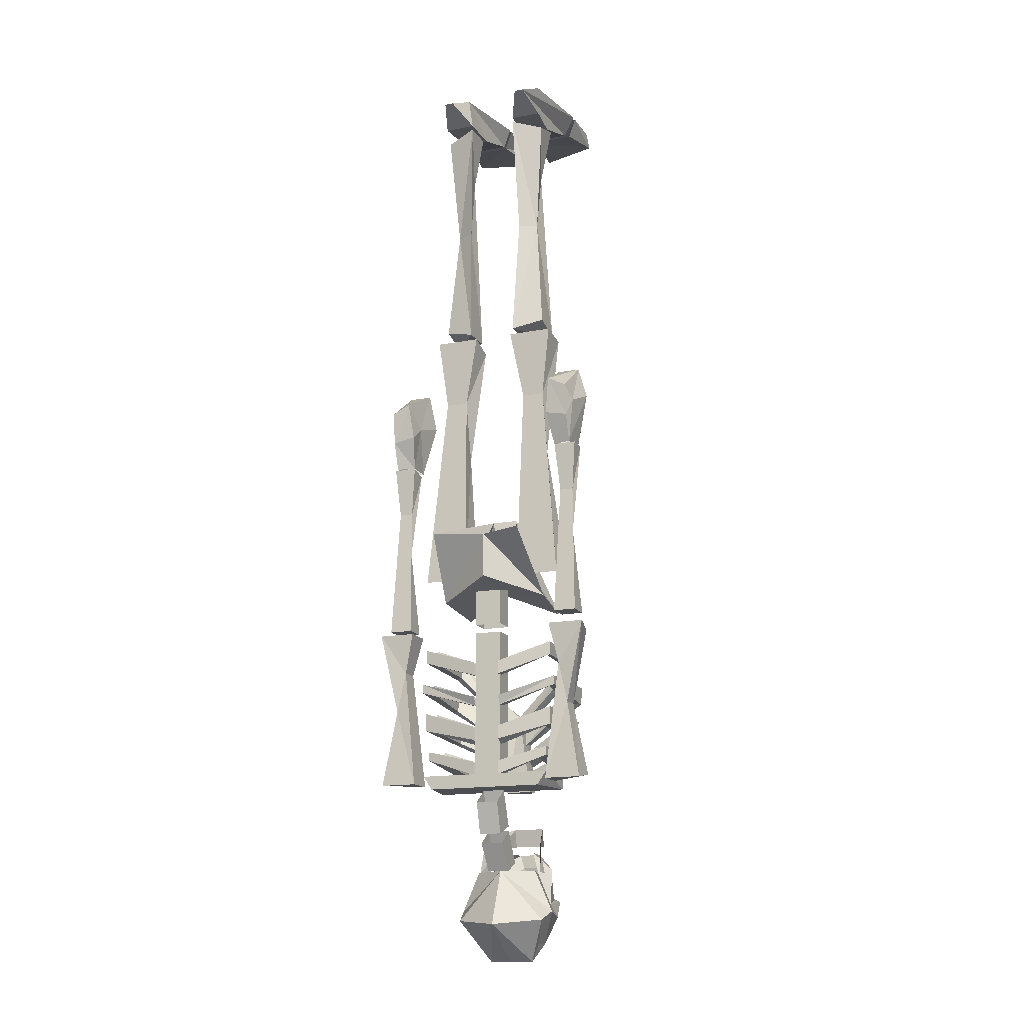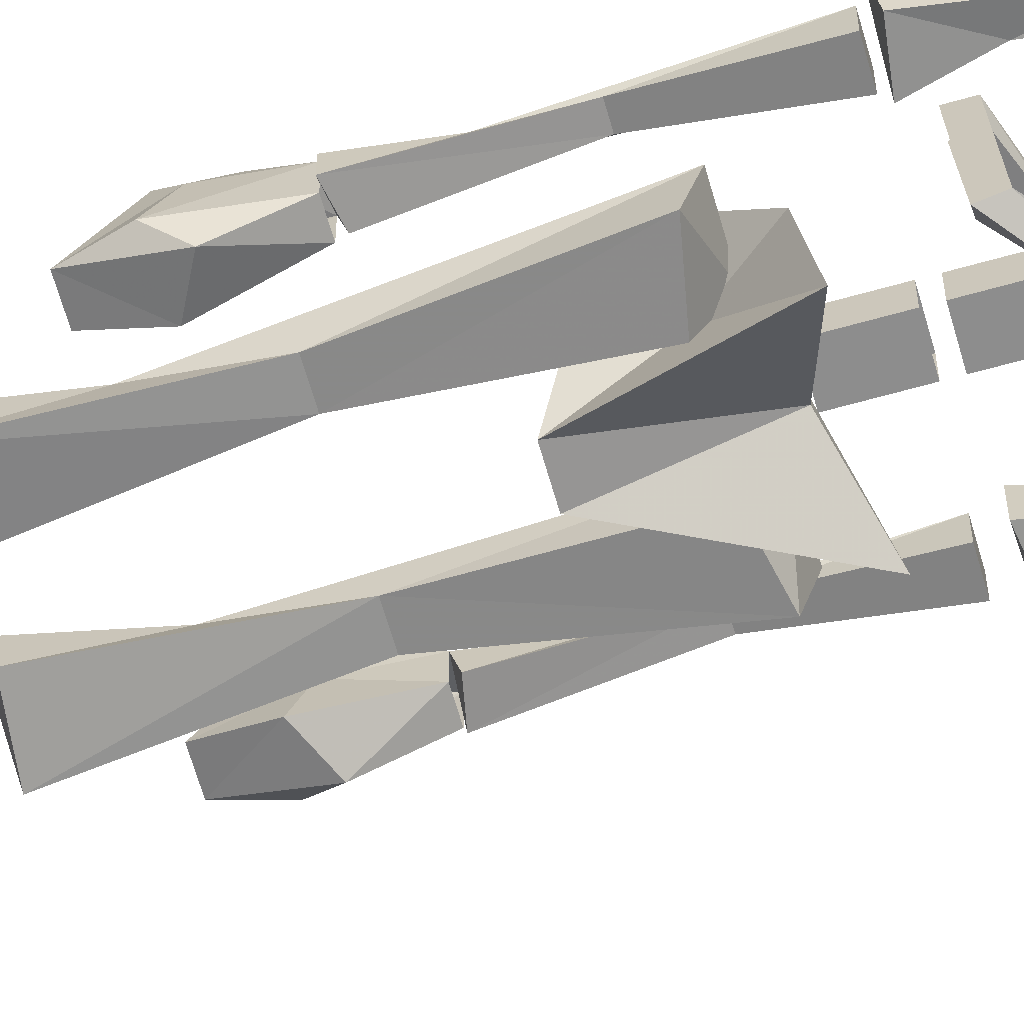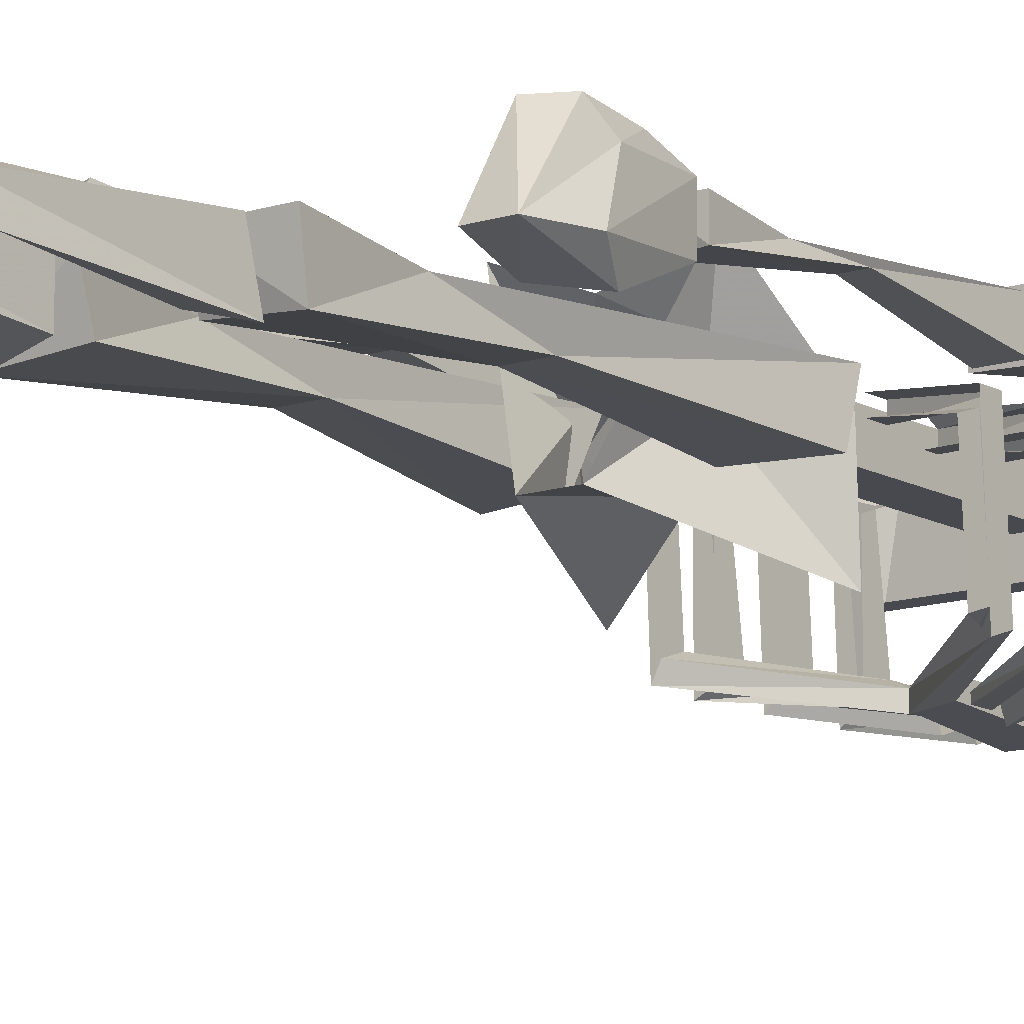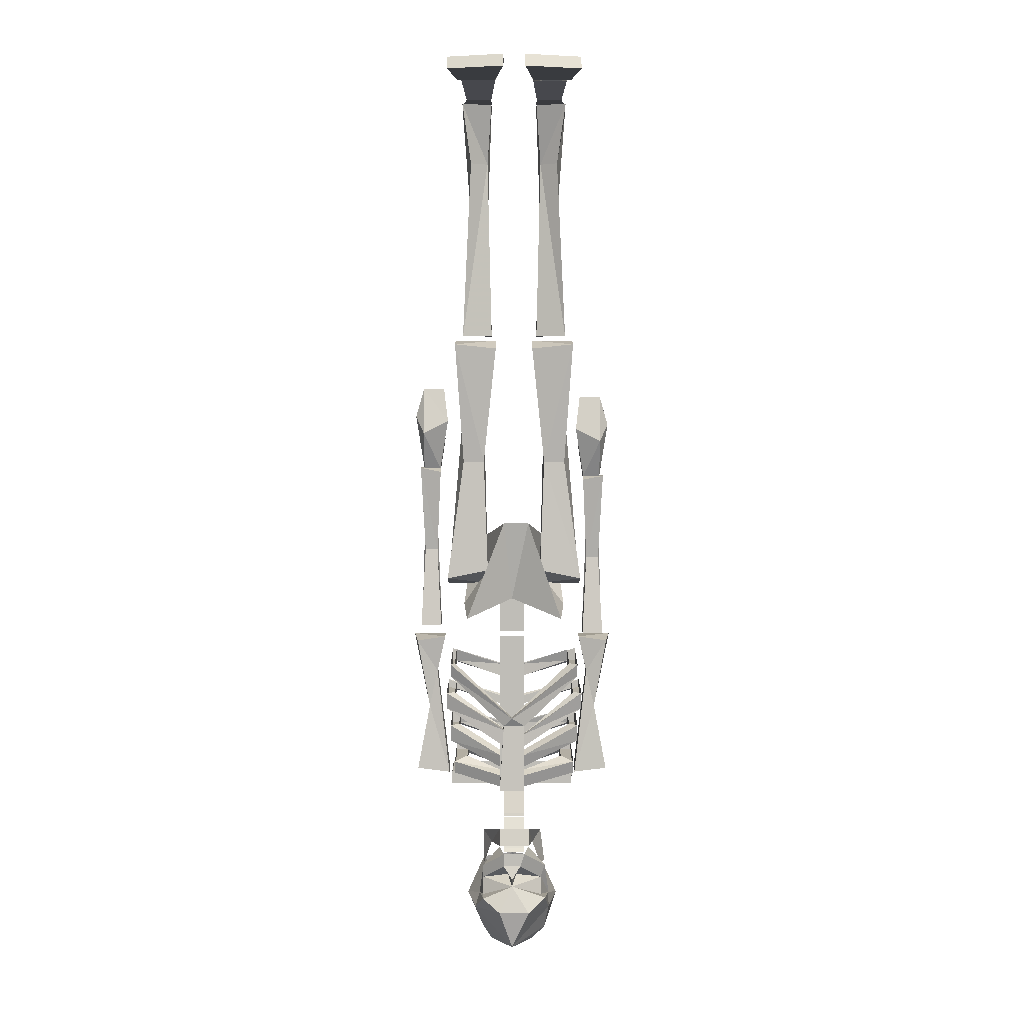
<metadata>
{"format":"obj","ext":"obj","renderer":"f3d","projection":"perspective","resolution":1024,"background":"white","views":[{"elev":-15.6,"azim":22.0,"up":"+Y"},{"elev":-64.6,"azim":-74.1,"up":"+Z"},{"elev":-12.6,"azim":-142.5,"up":"+Z"},{"elev":4.8,"azim":179.9,"up":"+Y"}]}
</metadata>
<code>
o npc/skeleton
v 22 -158 10
v 25 -174 9
v 17 -175 9
v 20 -149 10
v 25 -141 9
v 26 -140 15
v 22 -158 14
v 25 -175 15
v 17 -175 15
v 20 -149 14
v 18 -140 9
v 18 -140 15
v -15 -175 9
v -23 -174 9
v -20 -158 10
v -18 -149 10
v -18 -149 14
v -15 -175 15
v -23 -175 15
v -20 -158 14
v -24 -140 15
v -23 -141 9
v -16 -140 9
v -16 -140 15
v -17 -139 14
v -17 -139 9
v -18 -120 12
v -18 -110 12
v -21 -110 12
v -22 -139 14
v -22 -139 9
v -21 -120 12
v -22 -99 9
v -17 -100 9
v -17 -99 13
v -22 -99 13
v 8 -95 2
v 5 -67 0
v 15 -66 -1
v 13 -95 2
v 17 -124 0
v 7 -122 0
v 7 -126 7
v 8 -81 5
v 5 -65 6
v 15 -65 6
v 13 -81 5
v 17 -126 7
v 6 -8 0
v 7 -22 3
v 6 -8 7
v 7 -36 5
v 11 -36 3
v 13 -10 5
v 11 -22 0
v 13 -8 -2
v 13 -64 -2
v 13 -62 5
v 6 -64 7
v 6 -64 0
v 11 -3 13
v 13 -4 -12
v 16 0 -11
v 13 0 7
v 7 0 7
v 9 -3 13
v 13 -7 7
v 12 -7 -2
v 6 -7 -2
v 5 -4 -12
v 3 0 -11
v 6 -7 7
v -14 -66 -1
v -4 -67 0
v -7 -95 2
v -12 -95 2
v -12 -81 5
v -14 -65 6
v -4 -65 6
v -7 -81 5
v -6 -126 7
v -6 -122 0
v -16 -124 0
v -16 -126 7
v -5 -8 7
v -6 -22 3
v -5 -8 0
v -12 -8 -2
v -10 -22 0
v -12 -10 5
v -10 -36 3
v -6 -36 5
v -5 -64 0
v -12 -64 -2
v -12 -62 5
v -5 -64 7
v -15 0 -11
v -12 -4 -12
v -10 -3 13
v -12 0 7
v -2 0 -11
v -6 0 7
v -4 -4 -12
v -5 -7 -2
v -11 -7 -2
v -12 -7 7
v -8 -3 13
v -5 -7 7
v 3 -185 2
v 3 -188 6
v 3 -194 2
v 3 -192 -2
v -2 -185 2
v -2 -192 -2
v -2 -188 6
v -2 -194 2
v 3 -176 5
v 3 -179 9
v 3 -186 7
v 3 -184 2
v -2 -176 5
v -2 -184 2
v -2 -179 9
v -2 -186 7
v 4 -140 5
v 4 -140 10
v 4 -173 10
v 4 -173 5
v -2 -140 5
v -2 -173 5
v -2 -140 10
v -2 -173 10
v 3 -159 -11
v 4 -175 -12
v -2 -175 -12
v -2 -159 -11
v 1 -157 -12
v 16 -147 -9
v 15 -147 -7
v 3 -158 -9
v 4 -175 -9
v -2 -175 -9
v -2 -158 -9
v -13 -147 -7
v -15 -147 -9
v -15 -144 -10
v 1 -157 -10
v 16 -144 -10
v 16 -146 9
v 15 -146 8
v 15 -143 7
v 15 -144 -8
v -13 -144 -8
v -13 -143 7
v -13 -146 8
v -15 -146 9
v -15 -143 9
v -2 -150 11
v -2 -147 11
v 14 -158 7
v 14 -159 -8
v 14 -163 -7
v 14 -162 8
v 4 -162 9
v 4 -166 9
v 16 -162 9
v 4 -165 11
v 16 -158 9
v 4 -162 11
v 16 -163 -9
v 16 -159 -10
v 4 -165 -10
v 4 -168 -9
v 4 -169 -11
v 4 -166 -12
v 12 -167 7
v 12 -167 -8
v 12 -171 -7
v 12 -169 8
v 4 -170 9
v 4 -173 9
v 15 -169 9
v 4 -173 11
v 15 -167 9
v 4 -170 11
v 15 -171 -9
v 15 -168 -10
v 4 -170 -10
v 4 -173 -9
v 4 -174 -11
v 4 -171 -12
v 4 -147 9
v 4 -150 9
v 4 -150 11
v 16 -143 9
v 4 -147 11
v 15 -151 7
v 15 -151 -9
v 15 -155 -7
v 15 -153 7
v 4 -155 8
v 4 -157 8
v 17 -153 9
v 4 -157 10
v 17 -151 9
v 4 -155 11
v 17 -155 -9
v 17 -151 -10
v 3 -160 -9
v 3 -164 -9
v 3 -164 -11
v 3 -160 -11
v -13 -163 -7
v -13 -159 -8
v -13 -158 7
v -13 -162 8
v -15 -163 -9
v -2 -169 -11
v -2 -168 -9
v -2 -165 -10
v -15 -159 -10
v -2 -166 -12
v -15 -162 9
v -15 -158 9
v -2 -165 11
v -2 -162 11
v -2 -166 9
v -2 -162 9
v -11 -171 -7
v -11 -167 -8
v -11 -167 7
v -11 -169 8
v -14 -171 -9
v -2 -174 -11
v -2 -173 -9
v -2 -170 -10
v -14 -168 -10
v -2 -171 -12
v -14 -169 9
v -14 -167 9
v -2 -173 11
v -2 -170 11
v -2 -173 9
v -2 -170 9
v -2 -147 9
v -2 -150 9
v -14 -155 -7
v -14 -151 -9
v -14 -151 7
v -14 -153 7
v -16 -155 -9
v -2 -164 -11
v -2 -164 -9
v -2 -161 -10
v -16 -151 -10
v -2 -161 -11
v -16 -153 9
v -16 -151 9
v -2 -157 10
v -2 -155 11
v -2 -157 8
v -2 -155 8
v 16 -173 1
v 16 -176 1
v -14 -176 1
v -14 -173 1
v -12 -176 12
v -14 -173 12
v 14 -176 12
v 16 -173 12
v 4 -130 10
v -2 -130 10
v -2 -138 10
v 4 -138 10
v 4 -129 5
v 4 -138 5
v -2 -129 5
v -2 -138 5
v -12 -131 5
v -10 -117 17
v -5 -122 5
v -11 -133 -8
v 1 -129 0
v 1 -127 13
v 1 -117 13
v -3 -110 -3
v 3 -110 -3
v 12 -133 -8
v 13 -131 5
v 11 -117 17
v 7 -122 5
v 4 -203 -20
v -3 -203 -20
v 1 -197 -18
v 8 -200 -18
v 10 -204 -11
v 1 -212 -18
v -8 -204 -11
v -7 -200 -17
v -6 -200 -14
v -6 -196 -13
v 0 -195 -14
v 1 -195 -19
v 2 -195 -14
v 8 -196 -13
v 8 -200 -14
v 9 -201 -9
v 12 -203 -2
v 8 -210 -8
v 6 -214 -5
v 1 -214 -4
v -4 -214 -5
v -7 -210 -8
v -10 -203 -2
v -8 -201 -9
v -7 -193 -13
v -2 -189 -18
v -1 -192 -18
v 3 -192 -18
v 3 -189 -18
v 8 -193 -13
v 6 -194 -9
v 8 -194 -2
v 1 -194 2
v 11 -205 2
v 8 -210 -4
v 1 -206 7
v -9 -205 2
v -7 -210 -4
v -6 -194 -2
v -5 -194 -9
v -3 -189 -11
v 4 -189 -11
v 4 -183 -17
v -3 -187 -18
v -3 -183 -17
v -4 -188 -10
v -6 -186 -6
v -7 -194 -5
v -6 -194 -8
v 4 -187 -18
v 6 -188 -10
v 8 -186 -6
v 8 -194 -5
v 8 -194 -8
v -15 -3 -23
v -2 -3 -27
v -4 -4 -13
v -13 -4 -13
v -15 0 -12
v -15 0 -21
v -2 0 -25
v -2 0 -12
v 5 -4 -13
v 3 -3 -27
v 16 -3 -23
v 14 -4 -13
v 16 0 -12
v 16 0 -21
v 3 0 -12
v 3 0 -25
v -21 -90 4
v -15 -87 5
v -17 -99 8
v -21 -99 8
v -23 -86 7
v -21 -79 7
v -16 -79 7
v -16 -89 12
v -16 -92 16
v -21 -93 16
v -21 -99 14
v -22 -89 14
v -17 -84 17
v -21 -86 17
v 20 -118 12
v 19 -137 9
v 19 -137 14
v 20 -108 12
v 19 -98 9
v 24 -97 9
v 23 -118 12
v 24 -137 9
v 24 -137 14
v 23 -108 12
v 19 -97 13
v 24 -97 13
v 19 -97 8
v 17 -85 5
v 23 -88 4
v 23 -97 8
v 25 -84 7
v 23 -97 14
v 24 -87 14
v 23 -91 16
v 18 -90 16
v 18 -87 12
v 18 -77 7
v 23 -77 7
v 23 -84 17
v 19 -82 17
v 22 -158 10
v 22 -158 10
v 22 -158 10
f 1 2 3
f 1 3 4
f 1 4 5
f 1 5 6
f 1 6 7
f 1 7 8
f 1 8 2
f 2 8 3
f 3 8 9
f 3 9 10
f 3 10 4
f 4 10 11
f 4 11 5
f 5 11 6
f 6 11 12
f 6 12 10
f 6 10 7
f 7 10 9
f 7 9 8
f 10 12 11
f 13 14 15
f 13 15 16
f 13 16 17
f 13 17 18
f 13 18 19
f 13 19 14
f 14 19 15
f 15 19 20
f 15 20 21
f 15 21 22
f 15 22 16
f 16 22 23
f 16 23 17
f 17 23 24
f 17 24 21
f 17 21 20
f 17 20 18
f 18 20 19
f 23 22 21
f 23 21 24
f 25 26 27
f 25 27 28
f 25 28 29
f 25 29 30
f 25 30 31
f 25 31 26
f 26 31 27
f 27 31 32
f 27 32 33
f 27 33 34
f 27 34 28
f 28 34 35
f 28 35 29
f 29 35 36
f 29 36 33
f 29 33 32
f 29 32 30
f 30 32 31
f 35 34 33
f 35 33 36
f 37 38 39
f 37 39 40
f 37 40 41
f 37 41 42
f 37 42 43
f 37 43 44
f 37 44 38
f 38 44 45
f 38 45 39
f 39 45 46
f 39 46 47
f 39 47 40
f 40 47 48
f 40 48 41
f 41 48 43
f 41 43 42
f 44 47 45
f 45 47 46
f 43 47 44
f 47 43 48
f 49 50 51
f 51 50 52
f 51 52 53
f 51 53 54
f 54 53 55
f 54 55 56
f 56 55 50
f 56 50 49
f 57 50 55
f 57 55 53
f 57 53 58
f 57 58 59
f 57 59 60
f 57 60 50
f 50 60 52
f 52 60 59
f 52 59 53
f 53 59 58
f 61 62 63
f 61 63 64
f 61 64 65
f 61 65 66
f 61 66 67
f 61 67 68
f 61 68 62
f 62 68 69
f 62 69 70
f 70 69 65
f 70 65 71
f 71 65 64
f 71 64 63
f 65 72 66
f 66 72 67
f 67 72 68
f 68 72 69
f 69 72 65
f 73 74 75
f 73 75 76
f 73 76 77
f 73 77 78
f 73 78 79
f 73 79 74
f 74 79 80
f 74 80 75
f 75 80 81
f 75 81 82
f 75 82 83
f 75 83 76
f 76 83 84
f 76 84 77
f 77 84 81
f 77 81 80
f 77 80 79
f 77 79 78
f 83 82 81
f 83 81 84
f 85 86 87
f 87 86 88
f 88 86 89
f 88 89 90
f 90 89 91
f 90 91 85
f 85 91 92
f 85 92 86
f 86 92 93
f 86 93 94
f 86 94 89
f 89 94 91
f 91 94 95
f 91 95 96
f 91 96 92
f 92 96 93
f 93 96 94
f 94 96 95
f 97 98 99
f 97 99 100
f 97 100 101
f 101 100 102
f 101 102 103
f 103 102 104
f 103 104 98
f 98 104 105
f 98 105 99
f 99 105 106
f 99 106 107
f 99 107 102
f 99 102 100
f 107 108 102
f 102 108 104
f 104 108 105
f 105 108 106
f 106 108 107
f 109 110 111
f 109 111 112
f 109 112 113
f 113 112 114
f 113 114 115
f 115 114 116
f 115 116 110
f 110 116 111
f 117 118 119
f 117 119 120
f 117 120 121
f 121 120 122
f 121 122 123
f 123 122 124
f 123 124 118
f 118 124 119
f 125 126 127
f 125 127 128
f 125 128 129
f 129 128 130
f 129 130 131
f 131 130 132
f 131 132 126
f 126 132 127
f 133 134 135
f 133 135 136
f 133 136 137
f 133 137 138
f 133 138 139
f 133 139 140
f 133 140 134
f 134 140 141
f 134 141 135
f 135 141 142
f 135 142 136
f 136 142 143
f 136 143 144
f 136 144 145
f 136 145 137
f 137 145 146
f 137 146 147
f 137 147 148
f 137 148 138
f 138 148 149
f 138 149 150
f 138 150 139
f 139 150 151
f 139 151 152
f 139 152 140
f 140 152 147
f 140 147 141
f 141 147 142
f 142 147 143
f 143 147 153
f 143 153 144
f 144 153 154
f 144 154 155
f 144 155 145
f 145 155 156
f 145 156 146
f 146 156 157
f 157 156 158
f 157 158 159
f 160 161 162
f 160 162 163
f 160 163 164
f 164 163 165
f 165 163 166
f 165 166 167
f 167 166 168
f 167 168 169
f 163 162 170
f 163 170 166
f 166 170 171
f 166 171 168
f 161 172 173
f 161 173 162
f 162 173 174
f 162 174 170
f 170 174 175
f 170 175 171
f 171 175 172
f 171 172 161
f 176 177 178
f 176 178 179
f 176 179 180
f 180 179 181
f 181 179 182
f 181 182 183
f 183 182 184
f 183 184 185
f 179 178 186
f 179 186 182
f 182 186 187
f 182 187 184
f 177 188 189
f 177 189 178
f 178 189 190
f 178 190 186
f 186 190 191
f 186 191 187
f 187 191 188
f 187 188 177
f 152 148 147
f 192 151 150
f 192 150 193
f 193 150 149
f 193 149 194
f 194 149 195
f 194 195 196
f 195 149 148
f 197 198 199
f 197 199 200
f 197 200 201
f 201 200 202
f 202 200 203
f 202 203 204
f 204 203 205
f 204 205 206
f 200 199 207
f 200 207 203
f 203 207 208
f 203 208 205
f 198 209 210
f 198 210 199
f 199 210 211
f 199 211 207
f 207 211 212
f 207 212 208
f 208 212 209
f 208 209 198
f 213 214 215
f 213 215 216
f 213 216 217
f 213 217 218
f 213 218 219
f 213 219 214
f 214 219 220
f 214 220 221
f 221 220 222
f 221 222 217
f 221 217 223
f 221 223 224
f 224 223 225
f 224 225 226
f 217 216 223
f 223 216 227
f 223 227 225
f 216 215 228
f 216 228 227
f 222 218 217
f 229 230 231
f 229 231 232
f 229 232 233
f 229 233 234
f 229 234 235
f 229 235 230
f 230 235 236
f 230 236 237
f 237 236 238
f 237 238 233
f 237 233 239
f 237 239 240
f 240 239 241
f 240 241 242
f 233 232 239
f 239 232 243
f 239 243 241
f 232 231 244
f 232 244 243
f 238 234 233
f 147 146 153
f 155 154 245
f 155 245 246
f 155 246 156
f 156 246 158
f 247 248 249
f 247 249 250
f 247 250 251
f 247 251 252
f 247 252 253
f 247 253 248
f 248 253 254
f 248 254 255
f 255 254 256
f 255 256 251
f 255 251 257
f 255 257 258
f 258 257 259
f 258 259 260
f 251 250 257
f 257 250 261
f 257 261 259
f 250 249 262
f 250 262 261
f 256 252 251
f 263 264 265
f 263 265 266
f 266 265 267
f 266 267 268
f 268 267 269
f 268 269 270
f 270 269 264
f 270 264 263
f 264 269 267
f 264 267 265
f 271 272 273
f 271 273 274
f 271 274 275
f 275 274 276
f 275 276 277
f 277 276 278
f 277 278 272
f 272 278 273
f 279 280 281
f 279 281 282
f 279 282 283
f 279 283 284
f 279 284 285
f 279 285 280
f 286 283 282
f 286 282 281
f 286 281 280
f 287 283 286
f 283 287 288
f 283 288 289
f 283 289 284
f 284 289 285
f 285 289 290
f 290 289 291
f 290 291 287
f 287 291 288
f 288 291 289
f 292 293 294
f 292 294 295
f 292 295 296
f 292 296 297
f 292 297 293
f 293 297 298
f 293 298 299
f 293 299 294
f 294 299 300
f 294 300 301
f 294 301 302
f 294 302 303
f 294 303 304
f 294 304 305
f 294 305 306
f 294 306 295
f 295 306 307
f 295 307 296
f 296 307 308
f 296 308 309
f 296 309 297
f 297 309 310
f 297 310 311
f 297 311 312
f 297 312 313
f 297 313 298
f 298 313 314
f 298 314 315
f 298 315 299
f 299 315 300
f 300 315 301
f 301 315 316
f 301 316 317
f 301 317 318
f 301 318 302
f 302 318 303
f 302 303 294
f 294 303 304
f 304 303 319
f 304 319 305
f 305 319 320
f 305 320 321
f 305 321 307
f 305 307 306
f 303 318 319
f 319 318 317
f 319 317 320
f 307 322 308
f 308 322 323
f 308 323 324
f 308 324 325
f 308 325 309
f 309 325 326
f 309 326 310
f 310 326 325
f 310 325 327
f 310 327 311
f 311 327 312
f 312 327 328
f 312 328 329
f 312 329 313
f 313 329 328
f 313 328 314
f 314 328 324
f 314 324 330
f 314 330 331
f 314 331 315
f 315 331 316
f 316 331 332
f 316 332 317
f 307 321 322
f 322 321 333
f 333 321 320
f 325 324 327
f 327 324 328
f 334 335 336
f 336 335 337
f 336 337 338
f 338 337 339
f 339 337 340
f 341 335 334
f 341 334 342
f 342 334 343
f 342 343 344
f 342 344 345
f 346 347 348
f 346 348 349
f 346 349 350
f 346 350 351
f 346 351 347
f 347 351 352
f 347 352 348
f 348 352 353
f 353 352 351
f 353 351 350
f 354 355 356
f 354 356 357
f 357 356 358
f 358 356 359
f 358 359 360
f 360 359 361
f 360 361 354
f 354 361 355
f 355 361 359
f 355 359 356
f 362 363 364
f 362 364 365
f 362 365 366
f 362 366 367
f 362 367 363
f 363 367 368
f 363 368 369
f 363 369 364
f 364 369 35
f 35 369 370
f 35 370 371
f 35 371 372
f 372 371 373
f 372 373 366
f 372 366 365
f 371 370 374
f 371 374 375
f 371 375 373
f 373 375 367
f 373 367 366
f 374 368 367
f 374 367 375
f 368 374 369
f 369 374 370
f 376 377 378
f 376 378 379
f 376 379 380
f 376 380 381
f 376 381 382
f 376 382 383
f 376 383 377
f 377 383 378
f 378 383 384
f 378 384 385
f 378 385 379
f 379 385 386
f 379 386 380
f 380 386 381
f 381 386 387
f 381 387 385
f 381 385 382
f 382 385 384
f 382 384 383
f 385 387 386
f 388 389 390
f 388 390 391
f 391 390 392
f 391 392 393
f 393 392 394
f 393 394 395
f 393 395 386
f 386 395 396
f 386 396 397
f 386 397 388
f 388 397 389
f 389 397 398
f 389 398 399
f 389 399 390
f 390 399 392
f 392 399 394
f 394 399 400
f 394 400 395
f 395 400 401
f 395 401 396
f 396 401 397
f 397 401 398
f 398 401 399
f 399 401 400

</code>
